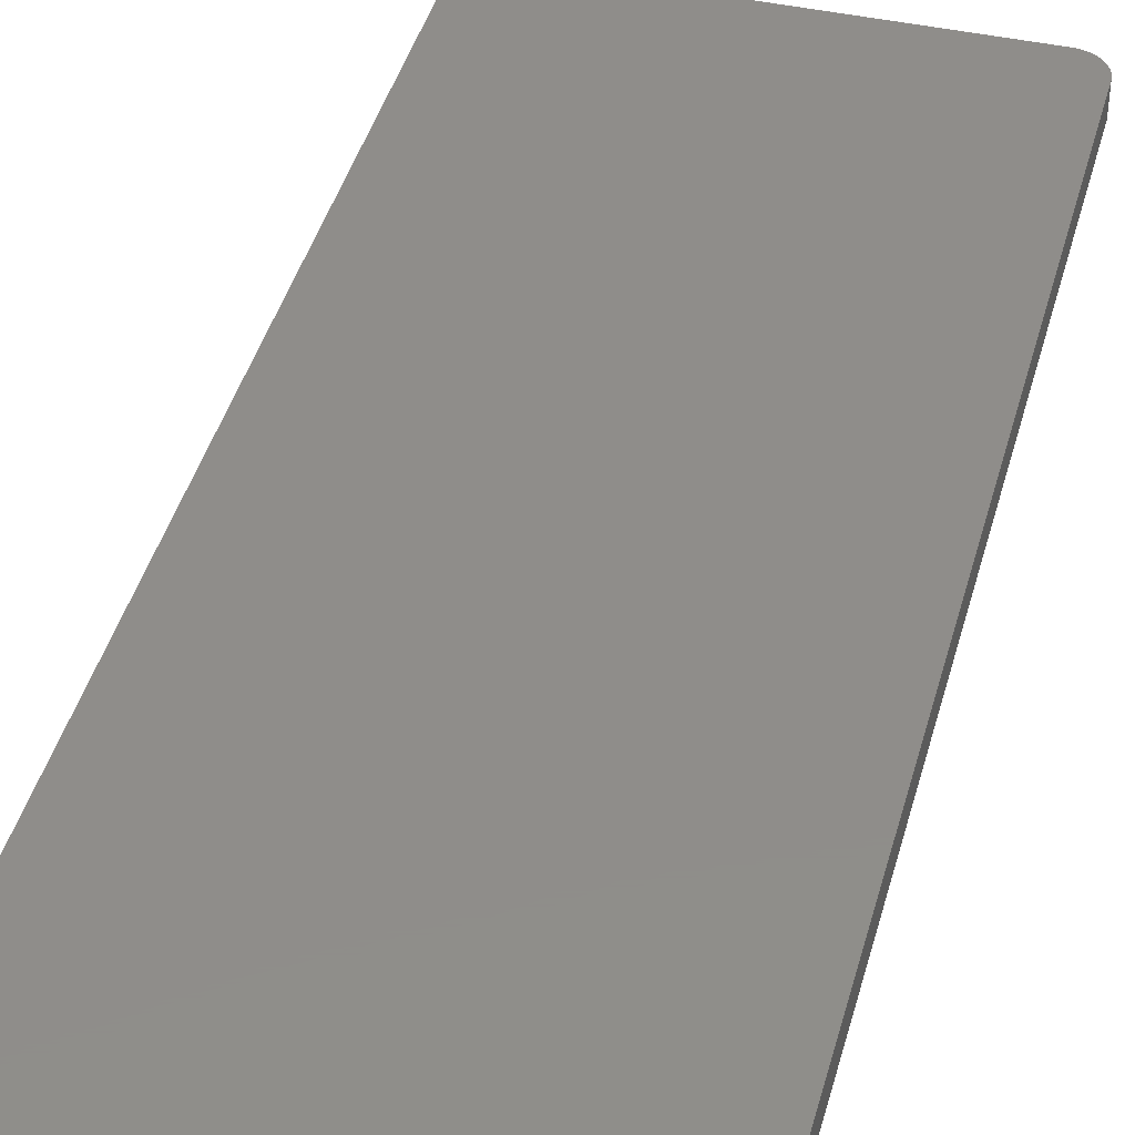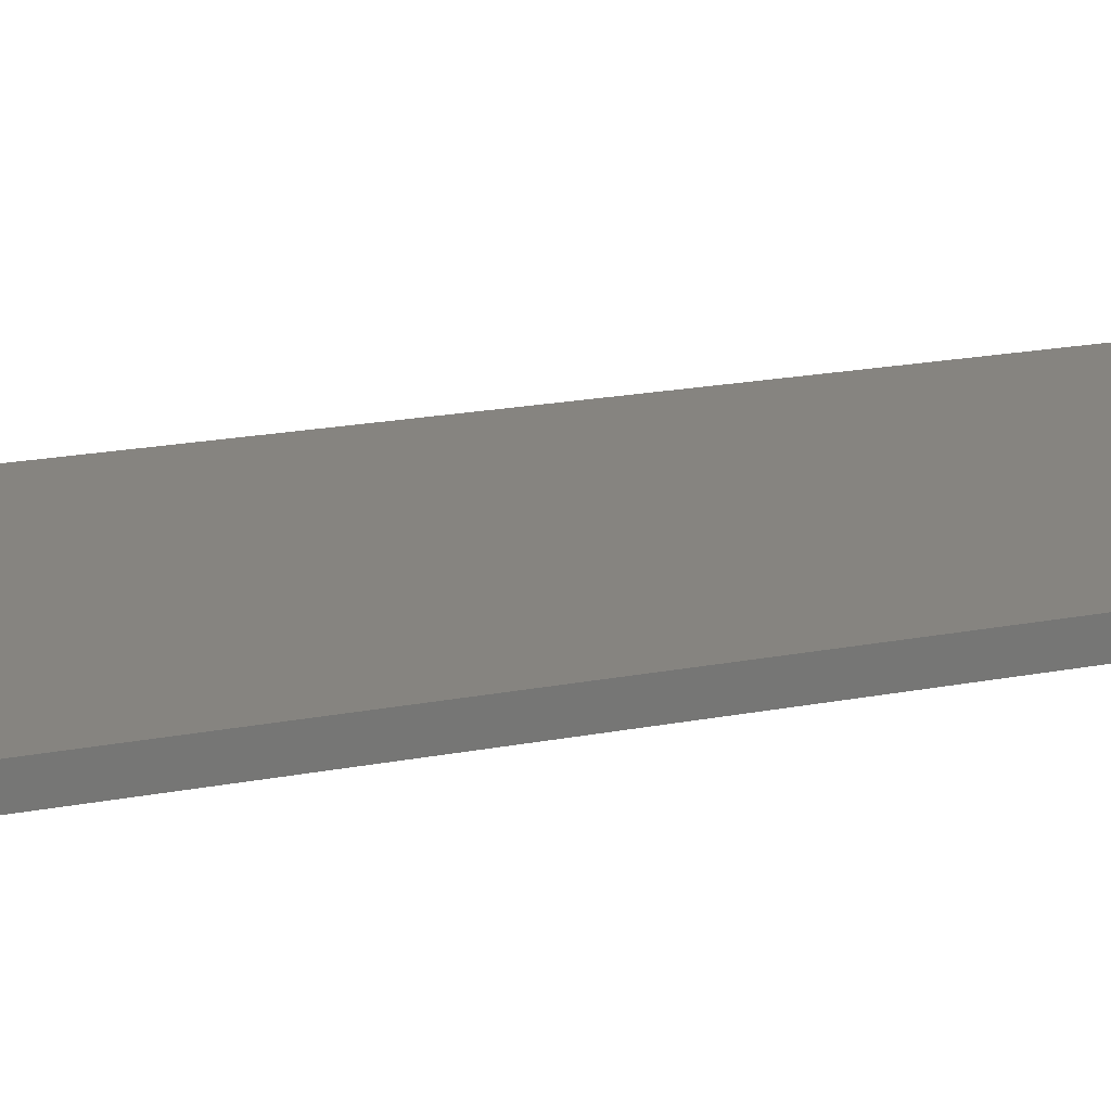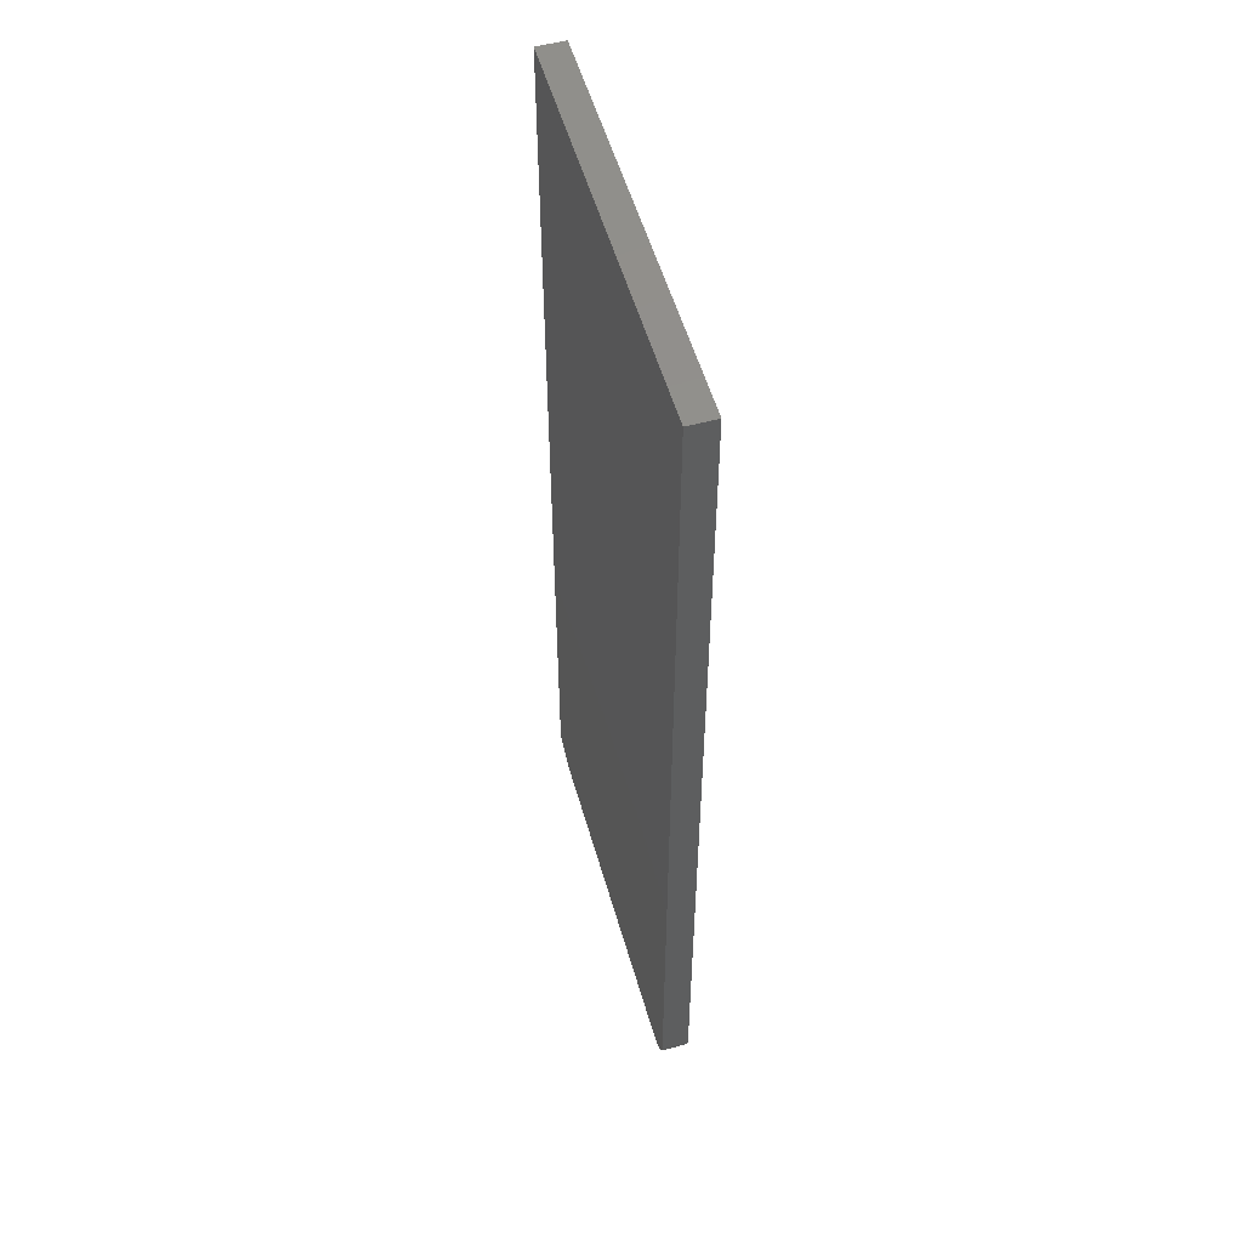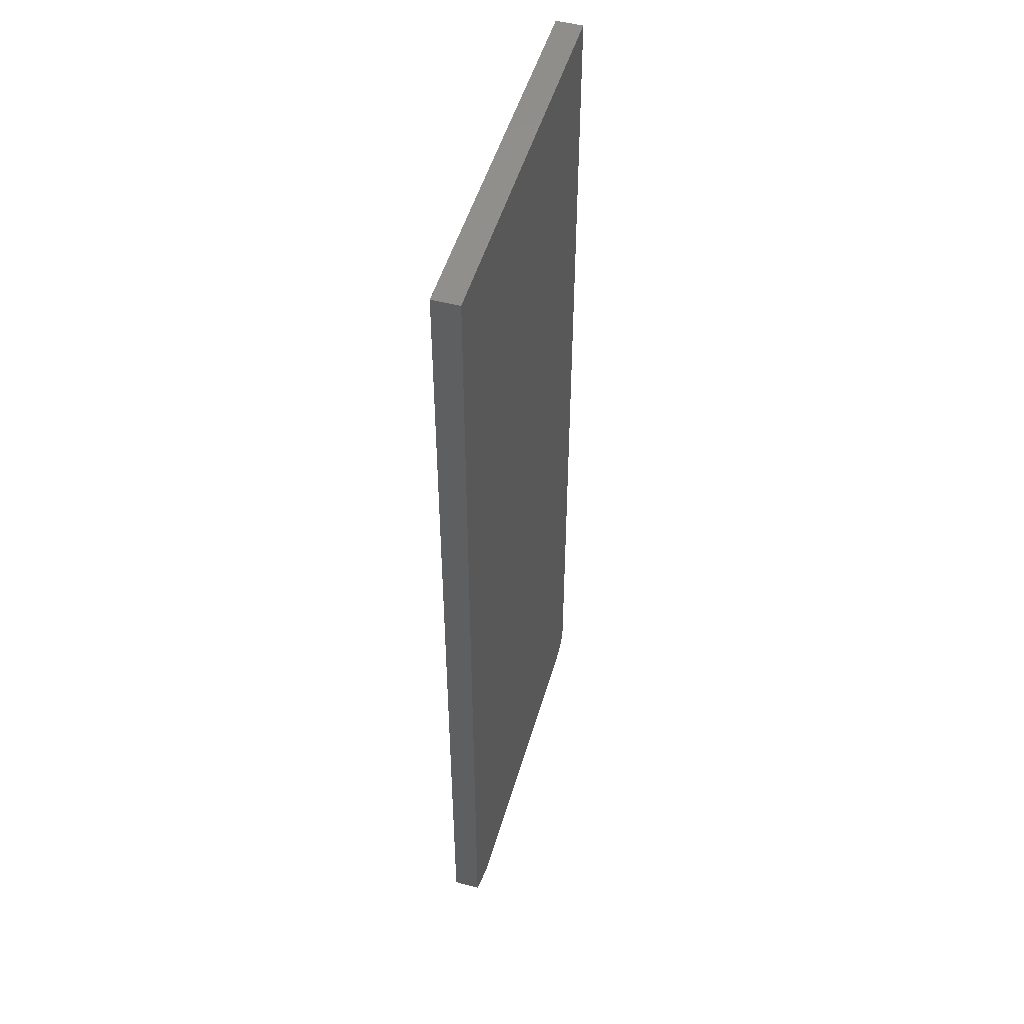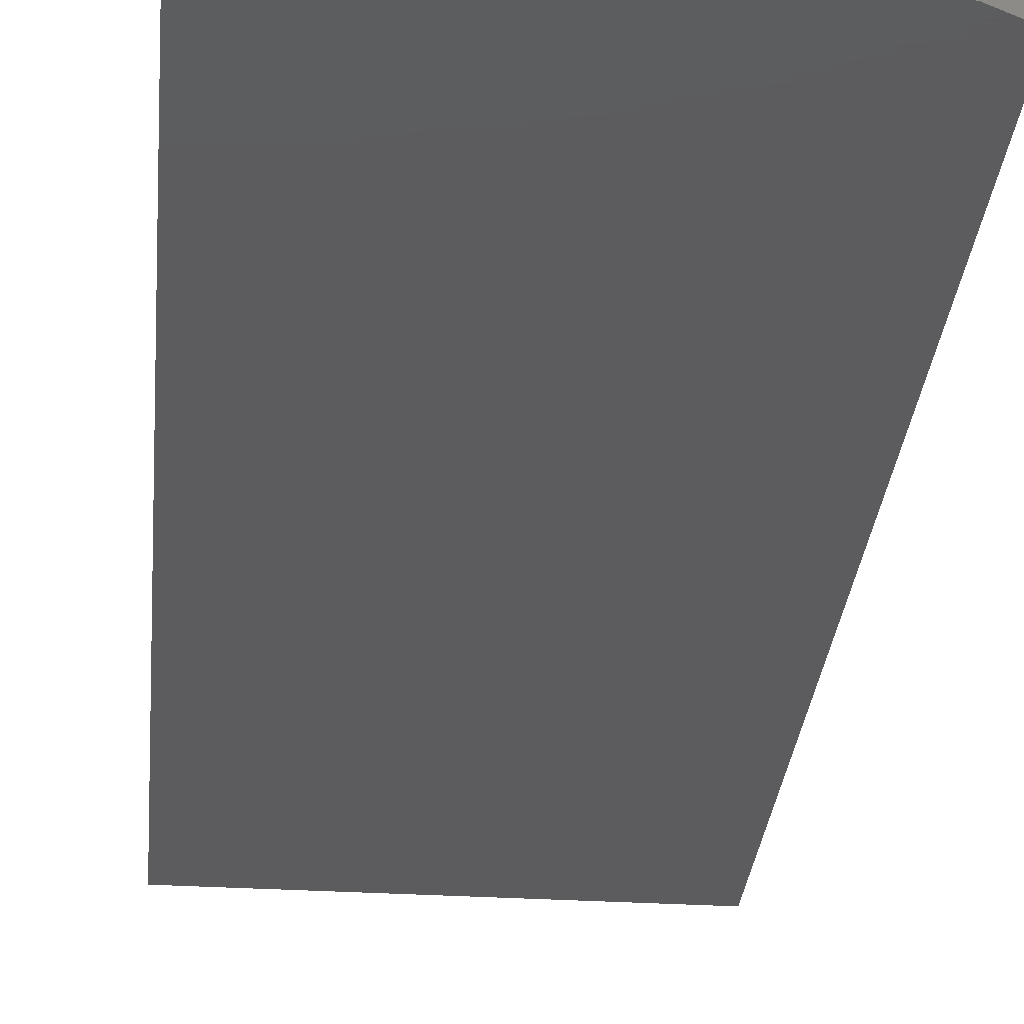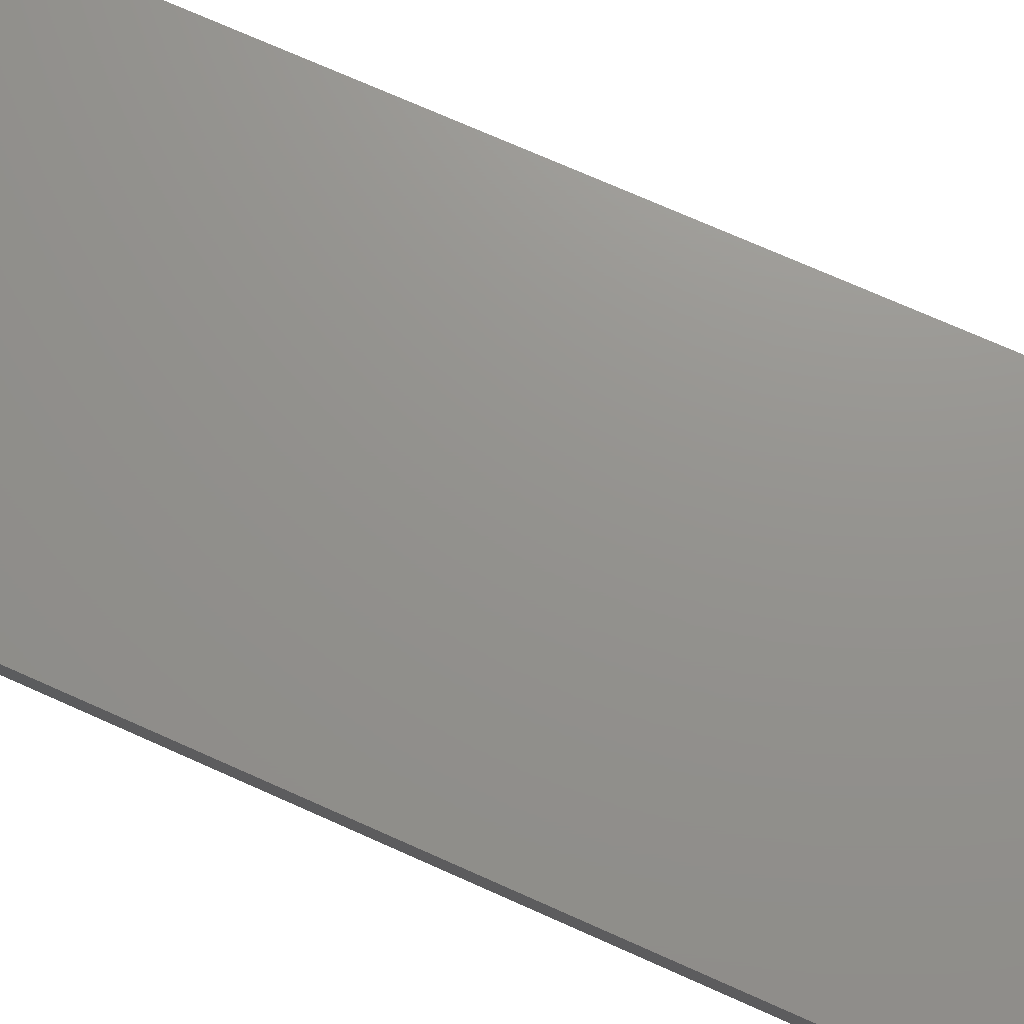
<metadata>
{"format":"stl","ext":"stl","renderer":"f3d","projection":"perspective","resolution":1024,"background":"white","views":[{"elev":41.9,"azim":14.8,"up":"+Y"},{"elev":20.3,"azim":-109.3,"up":"+Y"},{"elev":54.4,"azim":74.1,"up":"+Z"},{"elev":50.1,"azim":-74.0,"up":"+Z"},{"elev":-29.8,"azim":174.8,"up":"+Y"},{"elev":71.5,"azim":-65.8,"up":"+Y"}]}
</metadata>
<code>
# stl→obj: 26 verts, 48 faces
v 0.1172 -0.02344 -0.1094
v 0.1262 -0.02344 -0.1076
v -0.1719 -0.02344 -0.1094
v 0.1218 -0.02344 -0.1089
v -0.2031 -0.02344 0.75
v -0.2031 -0.02344 -0.09375
v 0.1402 -0.02344 -0.09051
v 0.1406 -0.02344 -0.08594
v 0.1406 -0.02344 0.75
v 0.1302 -0.02344 -0.1054
v 0.1338 -0.02344 -0.1025
v 0.1367 -0.02344 -0.09896
v 0.1388 -0.02344 -0.09491
v -0.1719 1.735e-18 -0.1094
v 0.1262 1.838e-17 -0.1076
v 0.1172 1.778e-17 -0.1094
v 0.1218 1.806e-17 -0.1089
v -0.2031 4.77e-17 0.75
v 0.1406 6.679e-17 0.75
v 0.1406 2.038e-17 -0.08594
v 0.1402 2.01e-17 -0.09051
v -0.2031 8.674e-19 -0.09375
v 0.1388 1.979e-17 -0.09491
v 0.1367 1.944e-17 -0.09896
v 0.1338 1.908e-17 -0.1025
v 0.1302 1.872e-17 -0.1054
f 1 2 3
f 1 4 2
f 5 6 7
f 5 7 8
f 5 8 9
f 6 3 2
f 6 2 10
f 6 10 11
f 6 11 12
f 6 12 13
f 6 13 7
f 14 15 16
f 15 17 16
f 18 19 20
f 18 20 21
f 18 21 22
f 22 21 23
f 22 23 24
f 22 24 25
f 22 25 26
f 22 26 15
f 22 15 14
f 3 14 1
f 1 14 16
f 5 18 6
f 6 18 22
f 3 6 14
f 14 6 22
f 8 20 9
f 9 20 19
f 20 8 21
f 21 8 7
f 21 7 23
f 23 7 13
f 23 13 24
f 24 13 12
f 24 12 25
f 25 12 11
f 25 11 26
f 26 11 10
f 26 10 15
f 15 10 2
f 15 2 17
f 17 2 4
f 17 4 16
f 16 4 1
f 9 19 5
f 5 19 18

</code>
